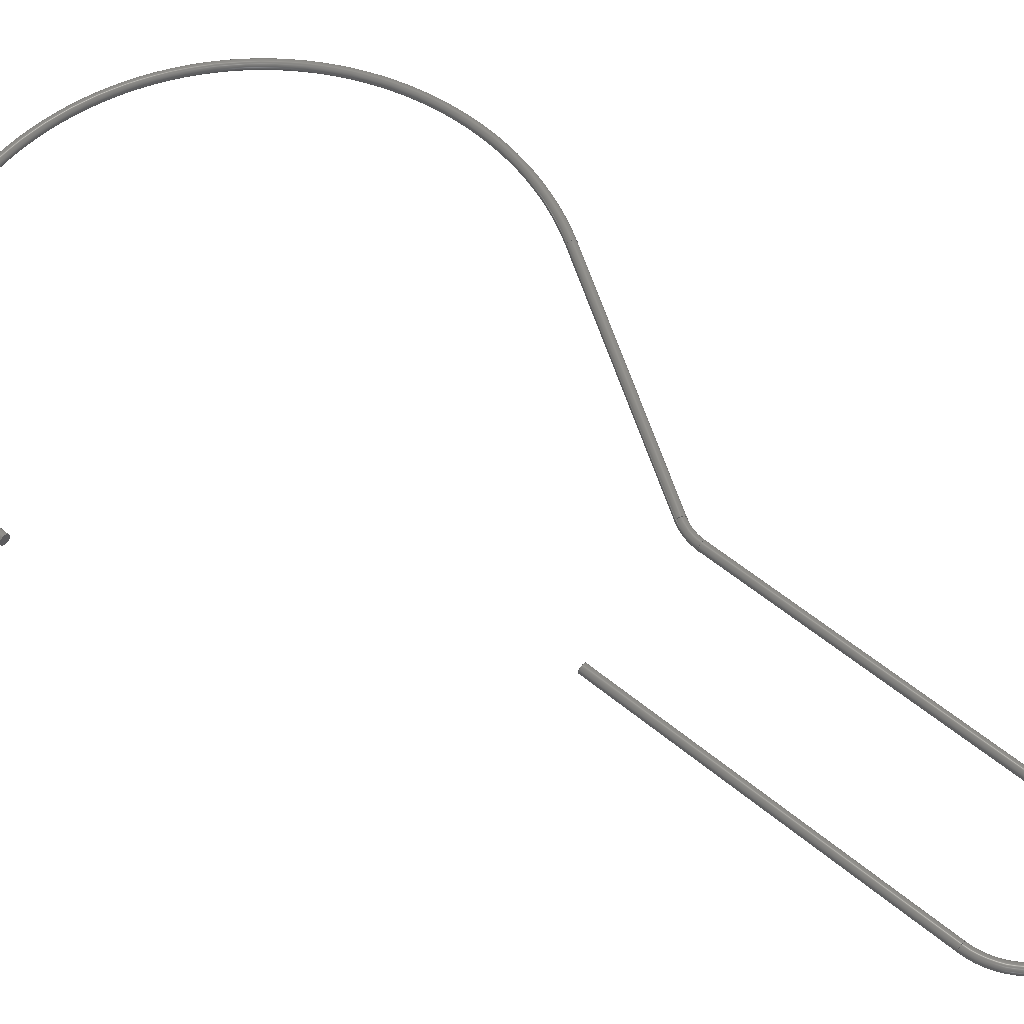
<metadata>
{"format":"step","ext":"step","renderer":"f3d","projection":"perspective","resolution":1024,"background":"white","views":[{"elev":57.1,"azim":-49.4,"up":"+Y"}]}
</metadata>
<code>
ISO-10303-21;
DATA;
#1 = APPLICATION_PROTOCOL_DEFINITION('international standard',
  'automotive_design',2000,#2);
#2 = APPLICATION_CONTEXT(
  'core data for automotive mechanical design processes');
#3 = SHAPE_DEFINITION_REPRESENTATION(#4,#10);
#4 = PRODUCT_DEFINITION_SHAPE('','',#5);
#5 = PRODUCT_DEFINITION('design','',#6,#9);
#6 = PRODUCT_DEFINITION_FORMATION('','',#7);
#7 = PRODUCT('AdditivePipe001','AdditivePipe001','',(#8));
#8 = PRODUCT_CONTEXT('',#2,'mechanical');
#9 = PRODUCT_DEFINITION_CONTEXT('part definition',#2,'design');
#10 = ADVANCED_BREP_SHAPE_REPRESENTATION('',(#11,#15),#379);
#11 = AXIS2_PLACEMENT_3D('',#12,#13,#14);
#12 = CARTESIAN_POINT('',(0,0,0));
#13 = DIRECTION('',(0,0,1));
#14 = DIRECTION('',(1,0,-0));
#15 = MANIFOLD_SOLID_BREP('',#16);
#16 = CLOSED_SHELL('',(#17,#54,#107,#161,#214,#268,#321,#375));
#17 = ADVANCED_FACE('',(#18),#31,.F.);
#18 = FACE_BOUND('',#19,.F.);
#19 = EDGE_LOOP('',(#20));
#20 = ORIENTED_EDGE('',*,*,#21,.T.);
#21 = EDGE_CURVE('',#22,#22,#24,.T.);
#22 = VERTEX_POINT('',#23);
#23 = CARTESIAN_POINT('',(-43.05,5.815e-14,
    265.4));
#24 = SURFACE_CURVE('',#25,(#30,#42),.PCURVE_S1);
#25 = CIRCLE('',#26,3.2);
#26 = AXIS2_PLACEMENT_3D('',#27,#28,#29);
#27 = CARTESIAN_POINT('',(-46.25,5.893e-14,
    265.4));
#28 = DIRECTION('',(-6.318e-16,4.441e-16,1));
#29 = DIRECTION('',(1,1.156e-31,6.318e-16));
#30 = PCURVE('',#31,#36);
#31 = PLANE('',#32);
#32 = AXIS2_PLACEMENT_3D('',#33,#34,#35);
#33 = CARTESIAN_POINT('',(-46.25,5.937e-14,
    265.4));
#34 = DIRECTION('',(0,0,1));
#35 = DIRECTION('',(1,0,-0));
#36 = DEFINITIONAL_REPRESENTATION('',(#37),#41);
#37 = CIRCLE('',#38,3.2);
#38 = AXIS2_PLACEMENT_2D('',#39,#40);
#39 = CARTESIAN_POINT('',(0,-4.376e-16));
#40 = DIRECTION('',(1,1.156e-31));
#41 = ( GEOMETRIC_REPRESENTATION_CONTEXT(2) 
PARAMETRIC_REPRESENTATION_CONTEXT() REPRESENTATION_CONTEXT('2D SPACE',''
  ) );
#42 = PCURVE('',#43,#48);
#43 = CYLINDRICAL_SURFACE('',#44,3.2);
#44 = AXIS2_PLACEMENT_3D('',#45,#46,#47);
#45 = CARTESIAN_POINT('',(-46.25,5.893e-14,
    265.4));
#46 = DIRECTION('',(0,2.22e-16,1));
#47 = DIRECTION('',(1,-2.465e-32,5.474e-48));
#48 = DEFINITIONAL_REPRESENTATION('',(#49),#53);
#49 = LINE('',#50,#51);
#50 = CARTESIAN_POINT('',(0,0));
#51 = VECTOR('',#52,1);
#52 = DIRECTION('',(1,0));
#53 = ( GEOMETRIC_REPRESENTATION_CONTEXT(2) 
PARAMETRIC_REPRESENTATION_CONTEXT() REPRESENTATION_CONTEXT('2D SPACE',''
  ) );
#54 = ADVANCED_FACE('',(#55),#43,.T.);
#55 = FACE_BOUND('',#56,.T.);
#56 = EDGE_LOOP('',(#57,#79,#105,#106));
#57 = ORIENTED_EDGE('',*,*,#58,.T.);
#58 = EDGE_CURVE('',#22,#59,#61,.T.);
#59 = VERTEX_POINT('',#60);
#60 = CARTESIAN_POINT('',(-43.05,1.093e-13,492)
  );
#61 = SEAM_CURVE('',#62,(#66,#72),.PCURVE_S1);
#62 = LINE('',#63,#64);
#63 = CARTESIAN_POINT('',(-43.05,5.893e-14,
    265.4));
#64 = VECTOR('',#65,1);
#65 = DIRECTION('',(0,2.22e-16,1));
#66 = PCURVE('',#43,#67);
#67 = DEFINITIONAL_REPRESENTATION('',(#68),#71);
#68 = B_SPLINE_CURVE_WITH_KNOTS('',1,(#69,#70),.UNSPECIFIED.,.F.,.F.,(2,
    2),(0,226.6),.PIECEWISE_BEZIER_KNOTS.);
#69 = CARTESIAN_POINT('',(6.283,0));
#70 = CARTESIAN_POINT('',(6.283,226.6));
#71 = ( GEOMETRIC_REPRESENTATION_CONTEXT(2) 
PARAMETRIC_REPRESENTATION_CONTEXT() REPRESENTATION_CONTEXT('2D SPACE',''
  ) );
#72 = PCURVE('',#43,#73);
#73 = DEFINITIONAL_REPRESENTATION('',(#74),#78);
#74 = LINE('',#75,#76);
#75 = CARTESIAN_POINT('',(0,0));
#76 = VECTOR('',#77,1);
#77 = DIRECTION('',(0,1));
#78 = ( GEOMETRIC_REPRESENTATION_CONTEXT(2) 
PARAMETRIC_REPRESENTATION_CONTEXT() REPRESENTATION_CONTEXT('2D SPACE',''
  ) );
#79 = ORIENTED_EDGE('',*,*,#80,.F.);
#80 = EDGE_CURVE('',#59,#59,#81,.T.);
#81 = SURFACE_CURVE('',#82,(#87,#94),.PCURVE_S1);
#82 = CIRCLE('',#83,3.2);
#83 = AXIS2_PLACEMENT_3D('',#84,#85,#86);
#84 = CARTESIAN_POINT('',(-46.25,1.093e-13,492)
  );
#85 = DIRECTION('',(0,2.22e-16,1));
#86 = DIRECTION('',(1,-2.465e-32,5.474e-48));
#87 = PCURVE('',#43,#88);
#88 = DEFINITIONAL_REPRESENTATION('',(#89),#93);
#89 = LINE('',#90,#91);
#90 = CARTESIAN_POINT('',(0,226.6));
#91 = VECTOR('',#92,1);
#92 = DIRECTION('',(1,0));
#93 = ( GEOMETRIC_REPRESENTATION_CONTEXT(2) 
PARAMETRIC_REPRESENTATION_CONTEXT() REPRESENTATION_CONTEXT('2D SPACE',''
  ) );
#94 = PCURVE('',#95,#100);
#95 = TOROIDAL_SURFACE('',#96,46.25,3.2);
#96 = AXIS2_PLACEMENT_3D('',#97,#98,#99);
#97 = CARTESIAN_POINT('',(-2.092e-15,1.093e-13,
    492));
#98 = DIRECTION('',(0,1,-2.22e-16));
#99 = DIRECTION('',(1,0,0));
#100 = DEFINITIONAL_REPRESENTATION('',(#101),#104);
#101 = B_SPLINE_CURVE_WITH_KNOTS('',1,(#102,#103),.UNSPECIFIED.,.F.,.F.,
  (2,2),(0,6.283),.PIECEWISE_BEZIER_KNOTS.);
#102 = CARTESIAN_POINT('',(3.142,9.425));
#103 = CARTESIAN_POINT('',(3.142,3.142));
#104 = ( GEOMETRIC_REPRESENTATION_CONTEXT(2) 
PARAMETRIC_REPRESENTATION_CONTEXT() REPRESENTATION_CONTEXT('2D SPACE',''
  ) );
#105 = ORIENTED_EDGE('',*,*,#58,.F.);
#106 = ORIENTED_EDGE('',*,*,#21,.T.);
#107 = ADVANCED_FACE('',(#108),#95,.T.);
#108 = FACE_BOUND('',#109,.T.);
#109 = EDGE_LOOP('',(#110,#133,#159,#160));
#110 = ORIENTED_EDGE('',*,*,#111,.T.);
#111 = EDGE_CURVE('',#59,#112,#114,.T.);
#112 = VERTEX_POINT('',#113);
#113 = CARTESIAN_POINT('',(43.05,1.093e-13,492
    ));
#114 = SEAM_CURVE('',#115,(#120,#126),.PCURVE_S1);
#115 = CIRCLE('',#116,43.05);
#116 = AXIS2_PLACEMENT_3D('',#117,#118,#119);
#117 = CARTESIAN_POINT('',(-2.092e-15,1.104e-13,
    492));
#118 = DIRECTION('',(0,1,-2.22e-16));
#119 = DIRECTION('',(1,0,0));
#120 = PCURVE('',#95,#121);
#121 = DEFINITIONAL_REPRESENTATION('',(#122),#125);
#122 = B_SPLINE_CURVE_WITH_KNOTS('',1,(#123,#124),.UNSPECIFIED.,.F.,.F.,
  (2,2),(3.142,6.283),.PIECEWISE_BEZIER_KNOTS.);
#123 = CARTESIAN_POINT('',(3.142,3.142));
#124 = CARTESIAN_POINT('',(6.283,3.142));
#125 = ( GEOMETRIC_REPRESENTATION_CONTEXT(2) 
PARAMETRIC_REPRESENTATION_CONTEXT() REPRESENTATION_CONTEXT('2D SPACE',''
  ) );
#126 = PCURVE('',#95,#127);
#127 = DEFINITIONAL_REPRESENTATION('',(#128),#132);
#128 = LINE('',#129,#130);
#129 = CARTESIAN_POINT('',(0,9.425));
#130 = VECTOR('',#131,1);
#131 = DIRECTION('',(1,0));
#132 = ( GEOMETRIC_REPRESENTATION_CONTEXT(2) 
PARAMETRIC_REPRESENTATION_CONTEXT() REPRESENTATION_CONTEXT('2D SPACE',''
  ) );
#133 = ORIENTED_EDGE('',*,*,#134,.T.);
#134 = EDGE_CURVE('',#112,#112,#135,.T.);
#135 = SURFACE_CURVE('',#136,(#141,#148),.PCURVE_S1);
#136 = CIRCLE('',#137,3.2);
#137 = AXIS2_PLACEMENT_3D('',#138,#139,#140);
#138 = CARTESIAN_POINT('',(46.25,1.093e-13,492
    ));
#139 = DIRECTION('',(-2.449e-16,2.22e-16,1));
#140 = DIRECTION('',(1,5.439e-32,2.449e-16));
#141 = PCURVE('',#95,#142);
#142 = DEFINITIONAL_REPRESENTATION('',(#143),#147);
#143 = LINE('',#144,#145);
#144 = CARTESIAN_POINT('',(6.283,0));
#145 = VECTOR('',#146,1);
#146 = DIRECTION('',(0,1));
#147 = ( GEOMETRIC_REPRESENTATION_CONTEXT(2) 
PARAMETRIC_REPRESENTATION_CONTEXT() REPRESENTATION_CONTEXT('2D SPACE',''
  ) );
#148 = PCURVE('',#149,#154);
#149 = CYLINDRICAL_SURFACE('',#150,3.2);
#150 = AXIS2_PLACEMENT_3D('',#151,#152,#153);
#151 = CARTESIAN_POINT('',(46.25,5.893e-14,
    265.4));
#152 = DIRECTION('',(0,-2.22e-16,-1));
#153 = DIRECTION('',(-1,-2.465e-32,5.474e-48));
#154 = DEFINITIONAL_REPRESENTATION('',(#155),#158);
#155 = B_SPLINE_CURVE_WITH_KNOTS('',1,(#156,#157),.UNSPECIFIED.,.F.,.F.,
  (2,2),(3.142,9.425),.PIECEWISE_BEZIER_KNOTS.);
#156 = CARTESIAN_POINT('',(6.283,-226.6));
#157 = CARTESIAN_POINT('',(0,-226.6));
#158 = ( GEOMETRIC_REPRESENTATION_CONTEXT(2) 
PARAMETRIC_REPRESENTATION_CONTEXT() REPRESENTATION_CONTEXT('2D SPACE',''
  ) );
#159 = ORIENTED_EDGE('',*,*,#111,.F.);
#160 = ORIENTED_EDGE('',*,*,#80,.T.);
#161 = ADVANCED_FACE('',(#162),#149,.T.);
#162 = FACE_BOUND('',#163,.T.);
#163 = EDGE_LOOP('',(#164,#186,#212,#213));
#164 = ORIENTED_EDGE('',*,*,#165,.T.);
#165 = EDGE_CURVE('',#112,#166,#168,.T.);
#166 = VERTEX_POINT('',#167);
#167 = CARTESIAN_POINT('',(43.05,5.893e-14,
    265.4));
#168 = SEAM_CURVE('',#169,(#173,#179),.PCURVE_S1);
#169 = LINE('',#170,#171);
#170 = CARTESIAN_POINT('',(43.05,5.893e-14,
    265.4));
#171 = VECTOR('',#172,1);
#172 = DIRECTION('',(0,-2.22e-16,-1));
#173 = PCURVE('',#149,#174);
#174 = DEFINITIONAL_REPRESENTATION('',(#175),#178);
#175 = B_SPLINE_CURVE_WITH_KNOTS('',1,(#176,#177),.UNSPECIFIED.,.F.,.F.,
  (2,2),(-226.6,-0),.PIECEWISE_BEZIER_KNOTS.);
#176 = CARTESIAN_POINT('',(6.283,-226.6));
#177 = CARTESIAN_POINT('',(6.283,0));
#178 = ( GEOMETRIC_REPRESENTATION_CONTEXT(2) 
PARAMETRIC_REPRESENTATION_CONTEXT() REPRESENTATION_CONTEXT('2D SPACE',''
  ) );
#179 = PCURVE('',#149,#180);
#180 = DEFINITIONAL_REPRESENTATION('',(#181),#185);
#181 = LINE('',#182,#183);
#182 = CARTESIAN_POINT('',(0,0));
#183 = VECTOR('',#184,1);
#184 = DIRECTION('',(0,1));
#185 = ( GEOMETRIC_REPRESENTATION_CONTEXT(2) 
PARAMETRIC_REPRESENTATION_CONTEXT() REPRESENTATION_CONTEXT('2D SPACE',''
  ) );
#186 = ORIENTED_EDGE('',*,*,#187,.F.);
#187 = EDGE_CURVE('',#166,#166,#188,.T.);
#188 = SURFACE_CURVE('',#189,(#194,#201),.PCURVE_S1);
#189 = CIRCLE('',#190,3.2);
#190 = AXIS2_PLACEMENT_3D('',#191,#192,#193);
#191 = CARTESIAN_POINT('',(46.25,5.893e-14,
    265.4));
#192 = DIRECTION('',(0,-2.22e-16,-1));
#193 = DIRECTION('',(-1,-2.465e-32,5.474e-48));
#194 = PCURVE('',#149,#195);
#195 = DEFINITIONAL_REPRESENTATION('',(#196),#200);
#196 = LINE('',#197,#198);
#197 = CARTESIAN_POINT('',(0,-0));
#198 = VECTOR('',#199,1);
#199 = DIRECTION('',(1,0));
#200 = ( GEOMETRIC_REPRESENTATION_CONTEXT(2) 
PARAMETRIC_REPRESENTATION_CONTEXT() REPRESENTATION_CONTEXT('2D SPACE',''
  ) );
#201 = PCURVE('',#202,#207);
#202 = TOROIDAL_SURFACE('',#203,32.12,3.2);
#203 = AXIS2_PLACEMENT_3D('',#204,#205,#206);
#204 = CARTESIAN_POINT('',(78.37,5.893e-14,
    265.4));
#205 = DIRECTION('',(0,-1,2.22e-16));
#206 = DIRECTION('',(1,0,0));
#207 = DEFINITIONAL_REPRESENTATION('',(#208),#211);
#208 = B_SPLINE_CURVE_WITH_KNOTS('',1,(#209,#210),.UNSPECIFIED.,.F.,.F.,
  (2,2),(0,6.283),.PIECEWISE_BEZIER_KNOTS.);
#209 = CARTESIAN_POINT('',(3.142,6.283));
#210 = CARTESIAN_POINT('',(3.142,0));
#211 = ( GEOMETRIC_REPRESENTATION_CONTEXT(2) 
PARAMETRIC_REPRESENTATION_CONTEXT() REPRESENTATION_CONTEXT('2D SPACE',''
  ) );
#212 = ORIENTED_EDGE('',*,*,#165,.F.);
#213 = ORIENTED_EDGE('',*,*,#134,.F.);
#214 = ADVANCED_FACE('',(#215),#202,.T.);
#215 = FACE_BOUND('',#216,.T.);
#216 = EDGE_LOOP('',(#217,#240,#266,#267));
#217 = ORIENTED_EDGE('',*,*,#218,.T.);
#218 = EDGE_CURVE('',#166,#219,#221,.T.);
#219 = VERTEX_POINT('',#220);
#220 = CARTESIAN_POINT('',(48.58,5.471e-14,
    246.4));
#221 = SEAM_CURVE('',#222,(#227,#233),.PCURVE_S1);
#222 = CIRCLE('',#223,35.32);
#223 = AXIS2_PLACEMENT_3D('',#224,#225,#226);
#224 = CARTESIAN_POINT('',(78.37,5.971e-14,
    265.4));
#225 = DIRECTION('',(0,-1,2.22e-16));
#226 = DIRECTION('',(1,0,0));
#227 = PCURVE('',#202,#228);
#228 = DEFINITIONAL_REPRESENTATION('',(#229),#232);
#229 = B_SPLINE_CURVE_WITH_KNOTS('',1,(#230,#231),.UNSPECIFIED.,.F.,.F.,
  (2,2),(3.142,3.709),.PIECEWISE_BEZIER_KNOTS.);
#230 = CARTESIAN_POINT('',(3.142,0));
#231 = CARTESIAN_POINT('',(3.709,0));
#232 = ( GEOMETRIC_REPRESENTATION_CONTEXT(2) 
PARAMETRIC_REPRESENTATION_CONTEXT() REPRESENTATION_CONTEXT('2D SPACE',''
  ) );
#233 = PCURVE('',#202,#234);
#234 = DEFINITIONAL_REPRESENTATION('',(#235),#239);
#235 = LINE('',#236,#237);
#236 = CARTESIAN_POINT('',(0,6.283));
#237 = VECTOR('',#238,1);
#238 = DIRECTION('',(1,0));
#239 = ( GEOMETRIC_REPRESENTATION_CONTEXT(2) 
PARAMETRIC_REPRESENTATION_CONTEXT() REPRESENTATION_CONTEXT('2D SPACE',''
  ) );
#240 = ORIENTED_EDGE('',*,*,#241,.T.);
#241 = EDGE_CURVE('',#219,#219,#242,.T.);
#242 = SURFACE_CURVE('',#243,(#248,#255),.PCURVE_S1);
#243 = CIRCLE('',#244,3.2);
#244 = AXIS2_PLACEMENT_3D('',#245,#246,#247);
#245 = CARTESIAN_POINT('',(51.28,5.51e-14,
    248.1));
#246 = DIRECTION('',(-0.5375,1.872e-16,0.8432)
  );
#247 = DIRECTION('',(-0.8432,-1.194e-16,-0.5375)
  );
#248 = PCURVE('',#202,#249);
#249 = DEFINITIONAL_REPRESENTATION('',(#250),#254);
#250 = LINE('',#251,#252);
#251 = CARTESIAN_POINT('',(3.709,0));
#252 = VECTOR('',#253,1);
#253 = DIRECTION('',(0,1));
#254 = ( GEOMETRIC_REPRESENTATION_CONTEXT(2) 
PARAMETRIC_REPRESENTATION_CONTEXT() REPRESENTATION_CONTEXT('2D SPACE',''
  ) );
#255 = PCURVE('',#256,#261);
#256 = CYLINDRICAL_SURFACE('',#257,3.2);
#257 = AXIS2_PLACEMENT_3D('',#258,#259,#260);
#258 = CARTESIAN_POINT('',(148.9,2.108e-14,
    94.94));
#259 = DIRECTION('',(0.5375,-1.872e-16,-0.8432)
  );
#260 = DIRECTION('',(-0.8432,-1.194e-16,-0.5375)
  );
#261 = DEFINITIONAL_REPRESENTATION('',(#262),#265);
#262 = B_SPLINE_CURVE_WITH_KNOTS('',1,(#263,#264),.UNSPECIFIED.,.F.,.F.,
  (2,2),(0,6.283),.PIECEWISE_BEZIER_KNOTS.);
#263 = CARTESIAN_POINT('',(6.283,-181.7));
#264 = CARTESIAN_POINT('',(0,-181.7));
#265 = ( GEOMETRIC_REPRESENTATION_CONTEXT(2) 
PARAMETRIC_REPRESENTATION_CONTEXT() REPRESENTATION_CONTEXT('2D SPACE',''
  ) );
#266 = ORIENTED_EDGE('',*,*,#218,.F.);
#267 = ORIENTED_EDGE('',*,*,#187,.T.);
#268 = ADVANCED_FACE('',(#269),#256,.T.);
#269 = FACE_BOUND('',#270,.T.);
#270 = EDGE_LOOP('',(#271,#293,#319,#320));
#271 = ORIENTED_EDGE('',*,*,#272,.T.);
#272 = EDGE_CURVE('',#219,#273,#275,.T.);
#273 = VERTEX_POINT('',#274);
#274 = CARTESIAN_POINT('',(146.2,2.07e-14,
    93.22));
#275 = SEAM_CURVE('',#276,(#280,#286),.PCURVE_S1);
#276 = LINE('',#277,#278);
#277 = CARTESIAN_POINT('',(146.2,2.07e-14,
    93.22));
#278 = VECTOR('',#279,1);
#279 = DIRECTION('',(0.5375,-1.872e-16,-0.8432)
  );
#280 = PCURVE('',#256,#281);
#281 = DEFINITIONAL_REPRESENTATION('',(#282),#285);
#282 = B_SPLINE_CURVE_WITH_KNOTS('',1,(#283,#284),.UNSPECIFIED.,.F.,.F.,
  (2,2),(-181.7,-0),.PIECEWISE_BEZIER_KNOTS.);
#283 = CARTESIAN_POINT('',(6.283,-181.7));
#284 = CARTESIAN_POINT('',(6.283,0));
#285 = ( GEOMETRIC_REPRESENTATION_CONTEXT(2) 
PARAMETRIC_REPRESENTATION_CONTEXT() REPRESENTATION_CONTEXT('2D SPACE',''
  ) );
#286 = PCURVE('',#256,#287);
#287 = DEFINITIONAL_REPRESENTATION('',(#288),#292);
#288 = LINE('',#289,#290);
#289 = CARTESIAN_POINT('',(0,0));
#290 = VECTOR('',#291,1);
#291 = DIRECTION('',(0,1));
#292 = ( GEOMETRIC_REPRESENTATION_CONTEXT(2) 
PARAMETRIC_REPRESENTATION_CONTEXT() REPRESENTATION_CONTEXT('2D SPACE',''
  ) );
#293 = ORIENTED_EDGE('',*,*,#294,.F.);
#294 = EDGE_CURVE('',#273,#273,#295,.T.);
#295 = SURFACE_CURVE('',#296,(#301,#308),.PCURVE_S1);
#296 = CIRCLE('',#297,3.2);
#297 = AXIS2_PLACEMENT_3D('',#298,#299,#300);
#298 = CARTESIAN_POINT('',(148.9,2.108e-14,
    94.94));
#299 = DIRECTION('',(0.5375,-1.872e-16,-0.8432)
  );
#300 = DIRECTION('',(-0.8432,-1.194e-16,-0.5375)
  );
#301 = PCURVE('',#256,#302);
#302 = DEFINITIONAL_REPRESENTATION('',(#303),#307);
#303 = LINE('',#304,#305);
#304 = CARTESIAN_POINT('',(0,-0));
#305 = VECTOR('',#306,1);
#306 = DIRECTION('',(1,0));
#307 = ( GEOMETRIC_REPRESENTATION_CONTEXT(2) 
PARAMETRIC_REPRESENTATION_CONTEXT() REPRESENTATION_CONTEXT('2D SPACE',''
  ) );
#308 = PCURVE('',#309,#314);
#309 = TOROIDAL_SURFACE('',#310,176.6,3.2);
#310 = AXIS2_PLACEMENT_3D('',#311,#312,#313);
#311 = CARTESIAN_POINT('',(-1.232e-25,-5.763e-29,
    -2.596e-13));
#312 = DIRECTION('',(0,1,-2.22e-16));
#313 = DIRECTION('',(1,-1.346e-32,-6.061e-17));
#314 = DEFINITIONAL_REPRESENTATION('',(#315),#318);
#315 = B_SPLINE_CURVE_WITH_KNOTS('',1,(#316,#317),.UNSPECIFIED.,.F.,.F.,
  (2,2),(0,6.283),.PIECEWISE_BEZIER_KNOTS.);
#316 = CARTESIAN_POINT('',(5.716,9.425));
#317 = CARTESIAN_POINT('',(5.716,3.142));
#318 = ( GEOMETRIC_REPRESENTATION_CONTEXT(2) 
PARAMETRIC_REPRESENTATION_CONTEXT() REPRESENTATION_CONTEXT('2D SPACE',''
  ) );
#319 = ORIENTED_EDGE('',*,*,#272,.F.);
#320 = ORIENTED_EDGE('',*,*,#241,.F.);
#321 = ADVANCED_FACE('',(#322),#309,.T.);
#322 = FACE_BOUND('',#323,.T.);
#323 = EDGE_LOOP('',(#324,#347,#373,#374));
#324 = ORIENTED_EDGE('',*,*,#325,.T.);
#325 = EDGE_CURVE('',#273,#326,#328,.T.);
#326 = VERTEX_POINT('',#327);
#327 = CARTESIAN_POINT('',(-173.4,-6.127e-29,
    -2.759e-13));
#328 = SEAM_CURVE('',#329,(#334,#340),.PCURVE_S1);
#329 = CIRCLE('',#330,173.4);
#330 = AXIS2_PLACEMENT_3D('',#331,#332,#333);
#331 = CARTESIAN_POINT('',(-1.232e-25,-4.509e-15,
    -2.596e-13));
#332 = DIRECTION('',(0,1,-2.22e-16));
#333 = DIRECTION('',(1,-1.346e-32,-6.061e-17));
#334 = PCURVE('',#309,#335);
#335 = DEFINITIONAL_REPRESENTATION('',(#336),#339);
#336 = B_SPLINE_CURVE_WITH_KNOTS('',1,(#337,#338),.UNSPECIFIED.,.F.,.F.,
  (2,2),(5.716,9.425),.PIECEWISE_BEZIER_KNOTS.);
#337 = CARTESIAN_POINT('',(5.716,3.142));
#338 = CARTESIAN_POINT('',(9.425,3.142));
#339 = ( GEOMETRIC_REPRESENTATION_CONTEXT(2) 
PARAMETRIC_REPRESENTATION_CONTEXT() REPRESENTATION_CONTEXT('2D SPACE',''
  ) );
#340 = PCURVE('',#309,#341);
#341 = DEFINITIONAL_REPRESENTATION('',(#342),#346);
#342 = LINE('',#343,#344);
#343 = CARTESIAN_POINT('',(0,9.425));
#344 = VECTOR('',#345,1);
#345 = DIRECTION('',(1,0));
#346 = ( GEOMETRIC_REPRESENTATION_CONTEXT(2) 
PARAMETRIC_REPRESENTATION_CONTEXT() REPRESENTATION_CONTEXT('2D SPACE',''
  ) );
#347 = ORIENTED_EDGE('',*,*,#348,.F.);
#348 = EDGE_CURVE('',#326,#326,#349,.T.);
#349 = SURFACE_CURVE('',#350,(#355,#361),.PCURVE_S1);
#350 = CIRCLE('',#351,3.2);
#351 = AXIS2_PLACEMENT_3D('',#352,#353,#354);
#352 = CARTESIAN_POINT('',(-176.6,-6.966e-29,
    -3.137e-13));
#353 = DIRECTION('',(-1.776e-15,4.441e-16,1));
#354 = DIRECTION('',(1,3.944e-31,1.776e-15));
#355 = PCURVE('',#309,#356);
#356 = DEFINITIONAL_REPRESENTATION('',(#357),#360);
#357 = B_SPLINE_CURVE_WITH_KNOTS('',1,(#358,#359),.UNSPECIFIED.,.F.,.F.,
  (2,2),(0,6.283),.PIECEWISE_BEZIER_KNOTS.);
#358 = CARTESIAN_POINT('',(9.425,9.425));
#359 = CARTESIAN_POINT('',(9.425,3.142));
#360 = ( GEOMETRIC_REPRESENTATION_CONTEXT(2) 
PARAMETRIC_REPRESENTATION_CONTEXT() REPRESENTATION_CONTEXT('2D SPACE',''
  ) );
#361 = PCURVE('',#362,#367);
#362 = PLANE('',#363);
#363 = AXIS2_PLACEMENT_3D('',#364,#365,#366);
#364 = CARTESIAN_POINT('',(-176.6,5.104e-16,
    -3.137e-13));
#365 = DIRECTION('',(-1.776e-15,4.441e-16,1));
#366 = DIRECTION('',(1,0,1.776e-15));
#367 = DEFINITIONAL_REPRESENTATION('',(#368),#372);
#368 = CIRCLE('',#369,3.2);
#369 = AXIS2_PLACEMENT_2D('',#370,#371);
#370 = CARTESIAN_POINT('',(0,-5.104e-16));
#371 = DIRECTION('',(1,3.944e-31));
#372 = ( GEOMETRIC_REPRESENTATION_CONTEXT(2) 
PARAMETRIC_REPRESENTATION_CONTEXT() REPRESENTATION_CONTEXT('2D SPACE',''
  ) );
#373 = ORIENTED_EDGE('',*,*,#325,.F.);
#374 = ORIENTED_EDGE('',*,*,#294,.T.);
#375 = ADVANCED_FACE('',(#376),#362,.T.);
#376 = FACE_BOUND('',#377,.T.);
#377 = EDGE_LOOP('',(#378));
#378 = ORIENTED_EDGE('',*,*,#348,.T.);
#379 = ( GEOMETRIC_REPRESENTATION_CONTEXT(3) 
GLOBAL_UNCERTAINTY_ASSIGNED_CONTEXT((#383)) GLOBAL_UNIT_ASSIGNED_CONTEXT
((#380,#381,#382)) REPRESENTATION_CONTEXT('Context #1',
  '3D Context with UNIT and UNCERTAINTY') );
#380 = ( LENGTH_UNIT() NAMED_UNIT(*) SI_UNIT(.MILLI.,.METRE.) );
#381 = ( NAMED_UNIT(*) PLANE_ANGLE_UNIT() SI_UNIT($,.RADIAN.) );
#382 = ( NAMED_UNIT(*) SI_UNIT($,.STERADIAN.) SOLID_ANGLE_UNIT() );
#383 = UNCERTAINTY_MEASURE_WITH_UNIT(LENGTH_MEASURE(1e-07),#380,
  'distance_accuracy_value','confusion accuracy');
#384 = PRODUCT_RELATED_PRODUCT_CATEGORY('part',$,(#7));
#385 = MECHANICAL_DESIGN_GEOMETRIC_PRESENTATION_REPRESENTATION('',(#386)
  ,#379);
#386 = STYLED_ITEM('color',(#387),#15);
#387 = PRESENTATION_STYLE_ASSIGNMENT((#388,#394));
#388 = SURFACE_STYLE_USAGE(.BOTH.,#389);
#389 = SURFACE_SIDE_STYLE('',(#390));
#390 = SURFACE_STYLE_FILL_AREA(#391);
#391 = FILL_AREA_STYLE('',(#392));
#392 = FILL_AREA_STYLE_COLOUR('',#393);
#393 = DRAUGHTING_PRE_DEFINED_COLOUR('white');
#394 = CURVE_STYLE('',#395,POSITIVE_LENGTH_MEASURE(0.1),#396);
#395 = DRAUGHTING_PRE_DEFINED_CURVE_FONT('continuous');
#396 = COLOUR_RGB('',0.09804,0.09804,
  0.09804);
ENDSEC;
END-ISO-10303-21;

</code>
